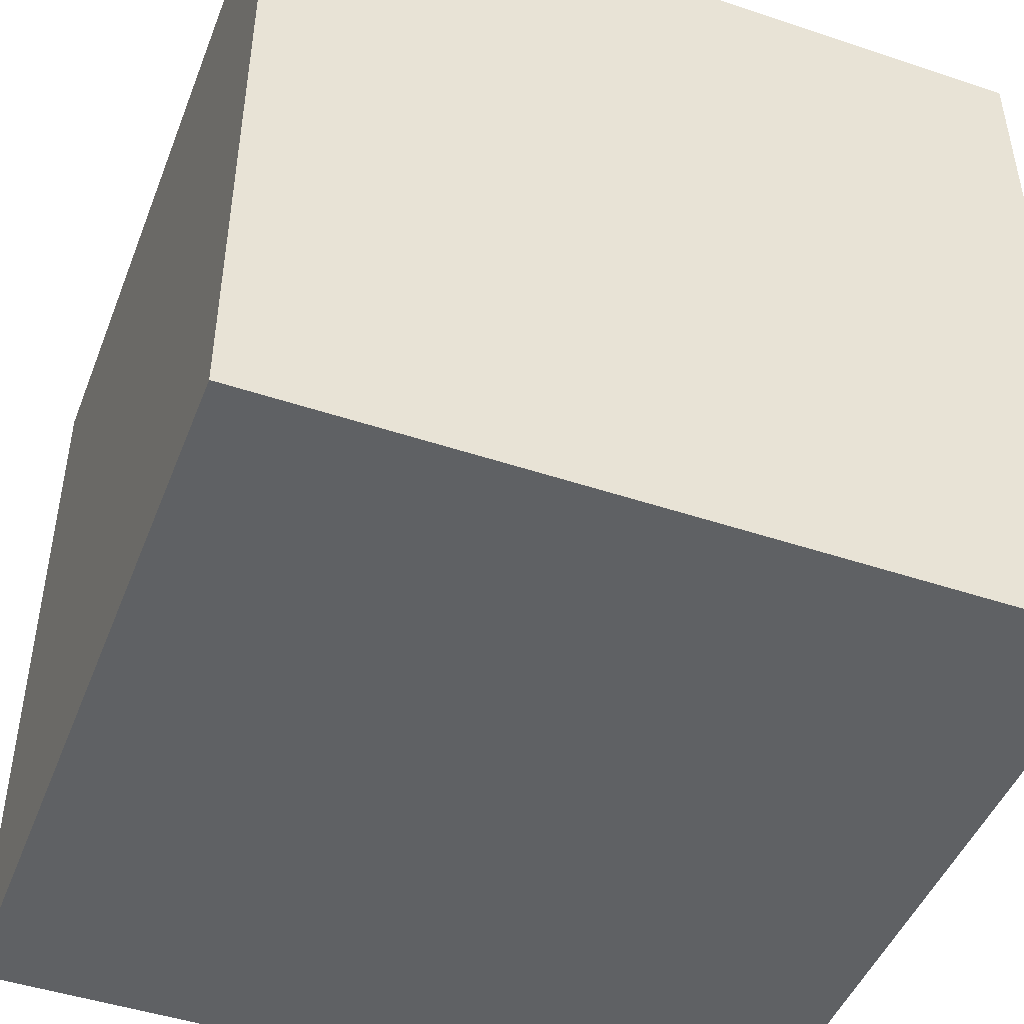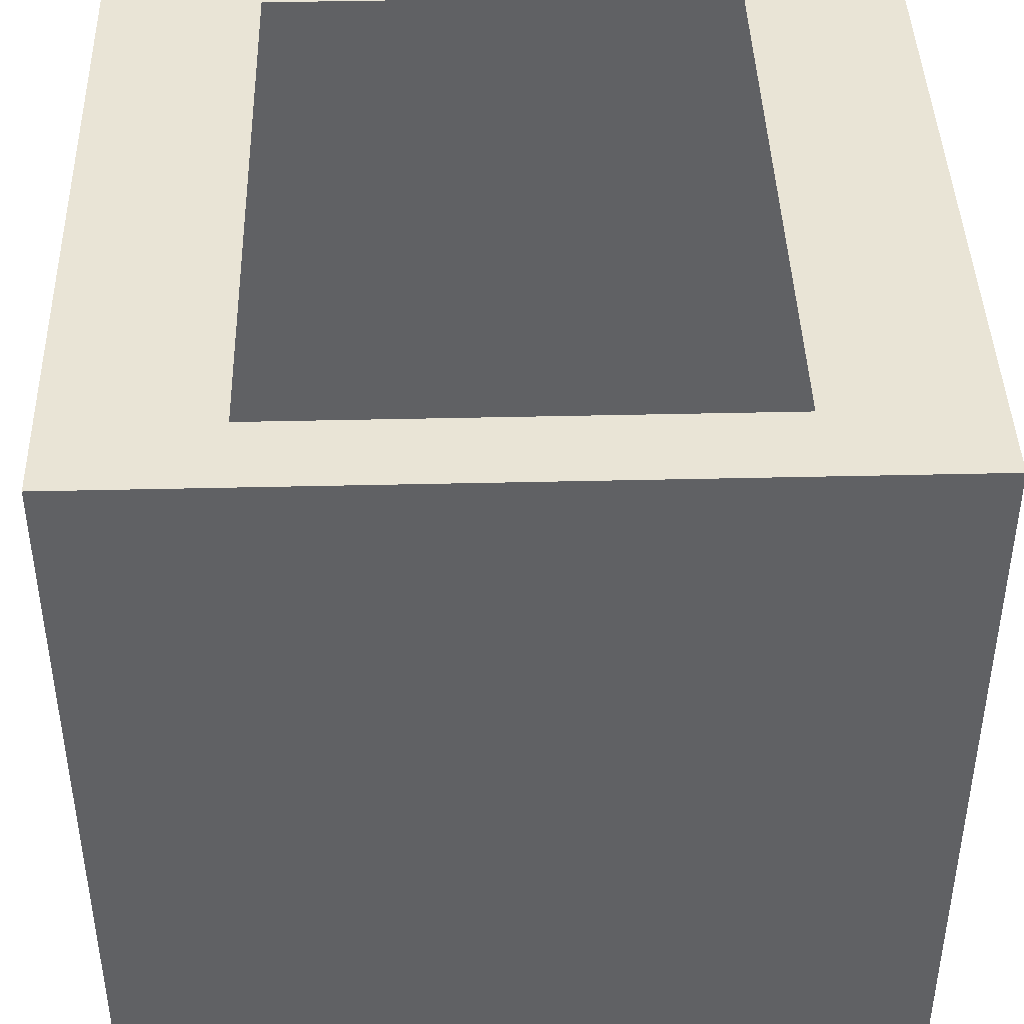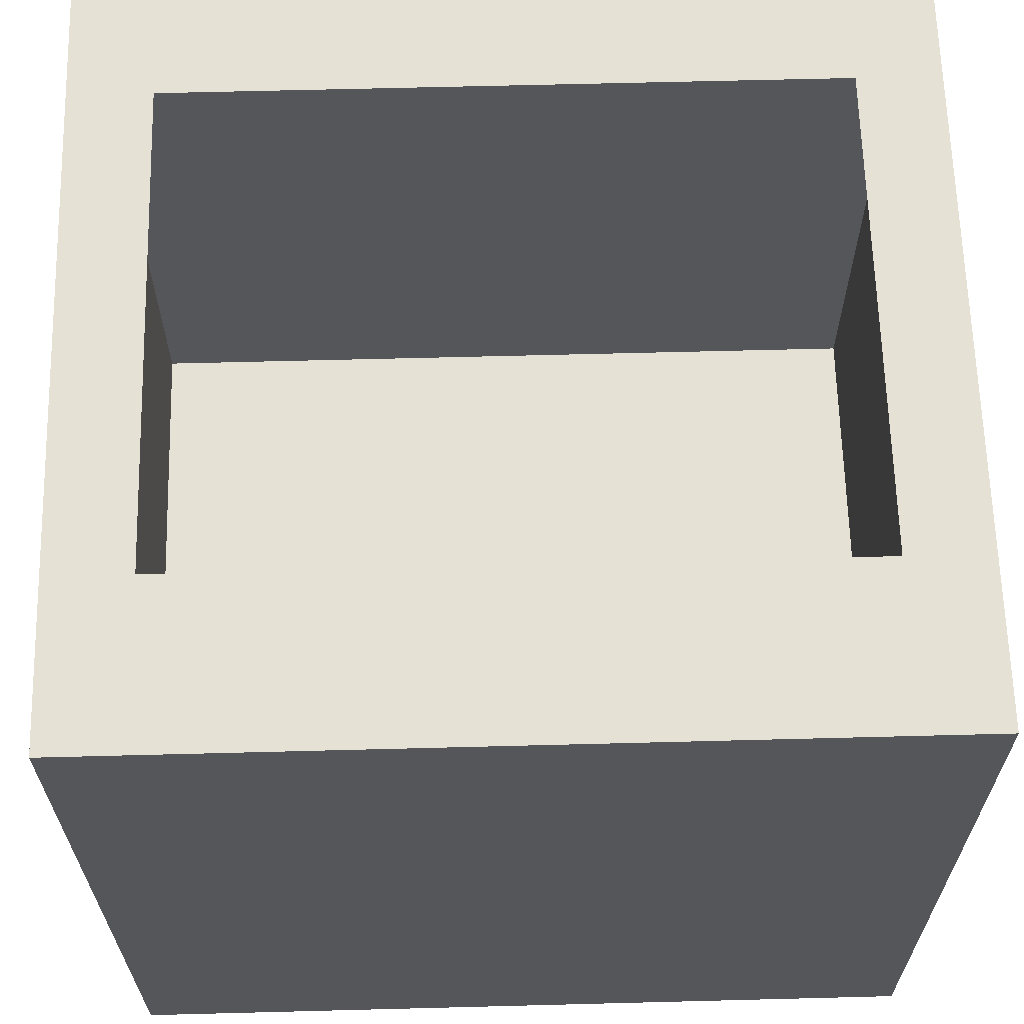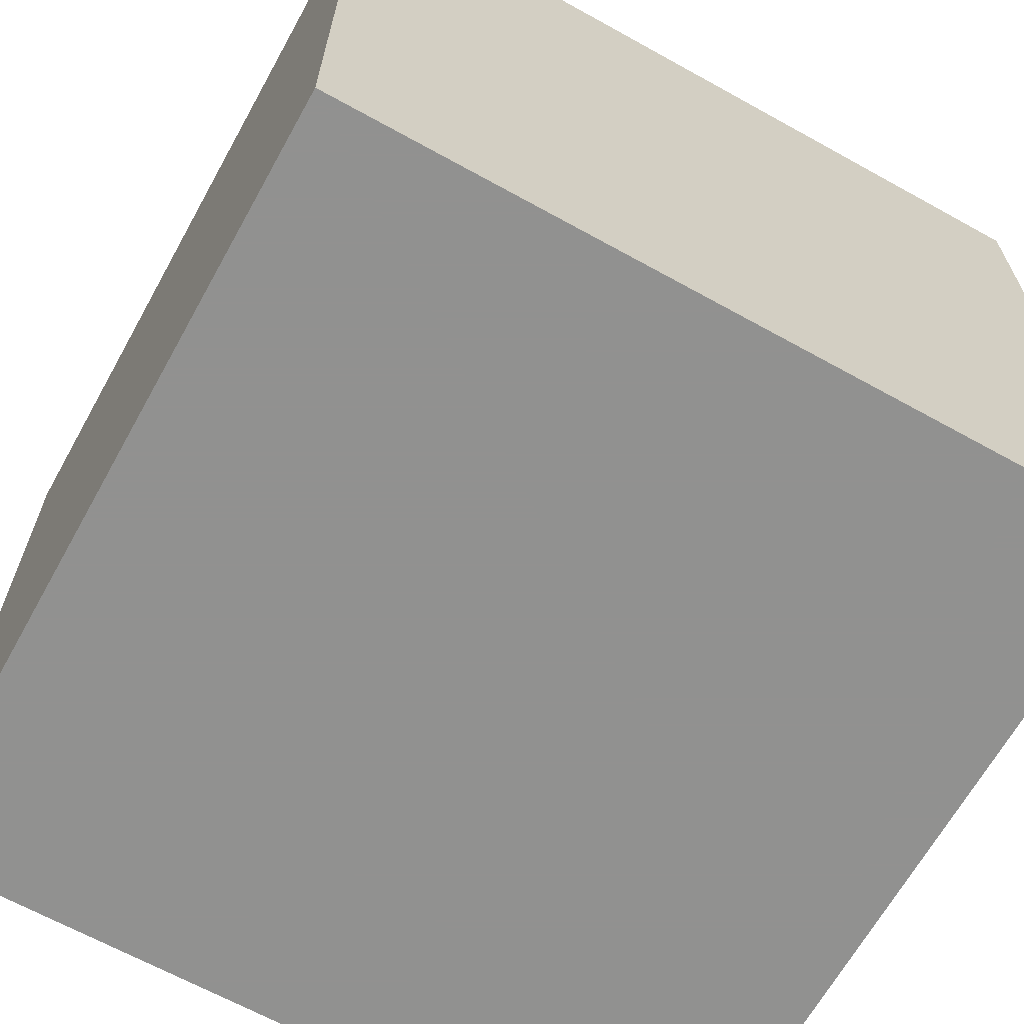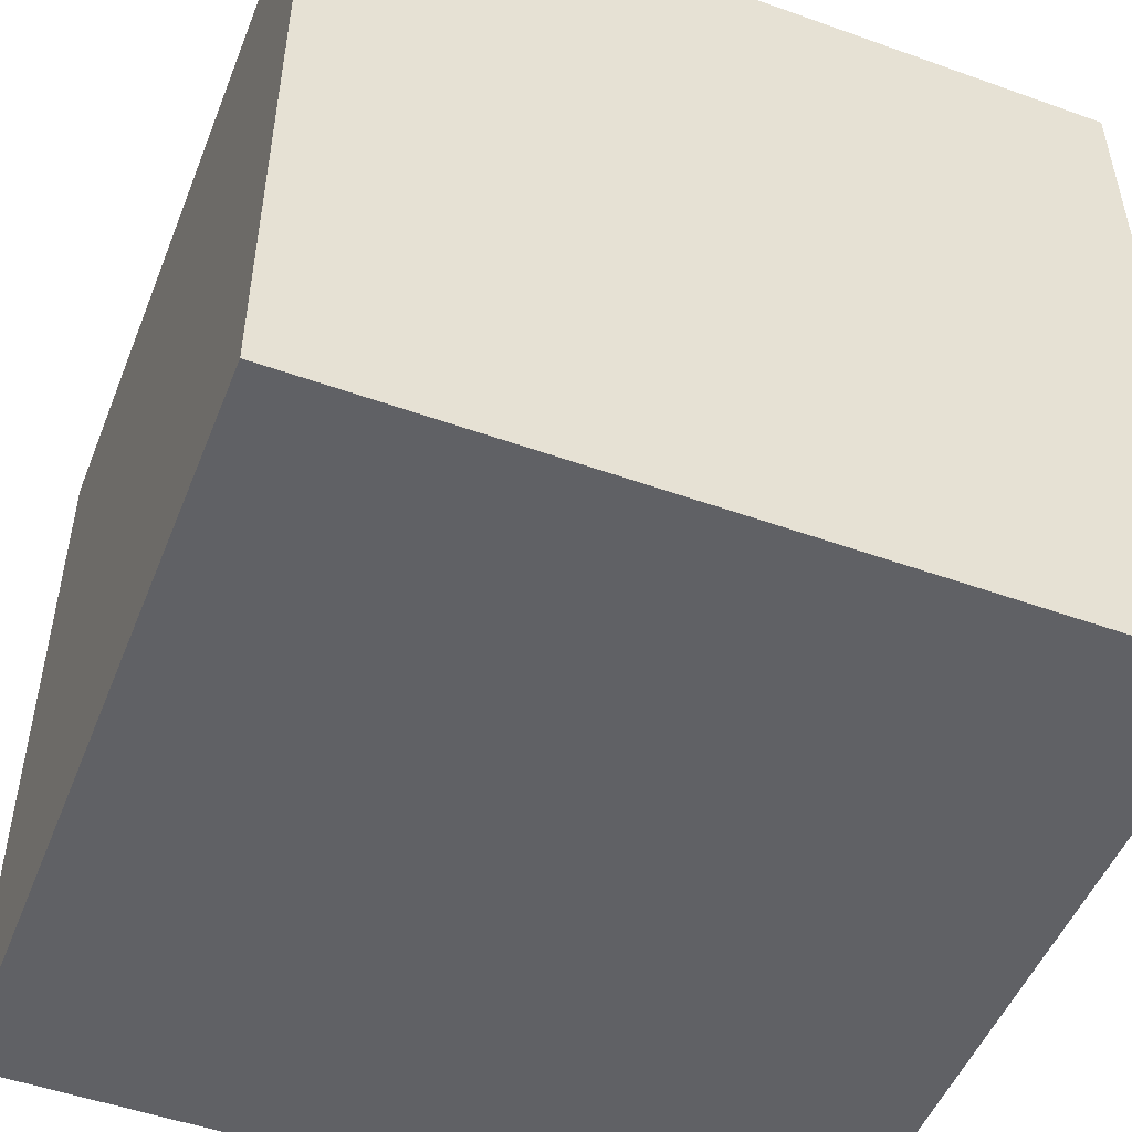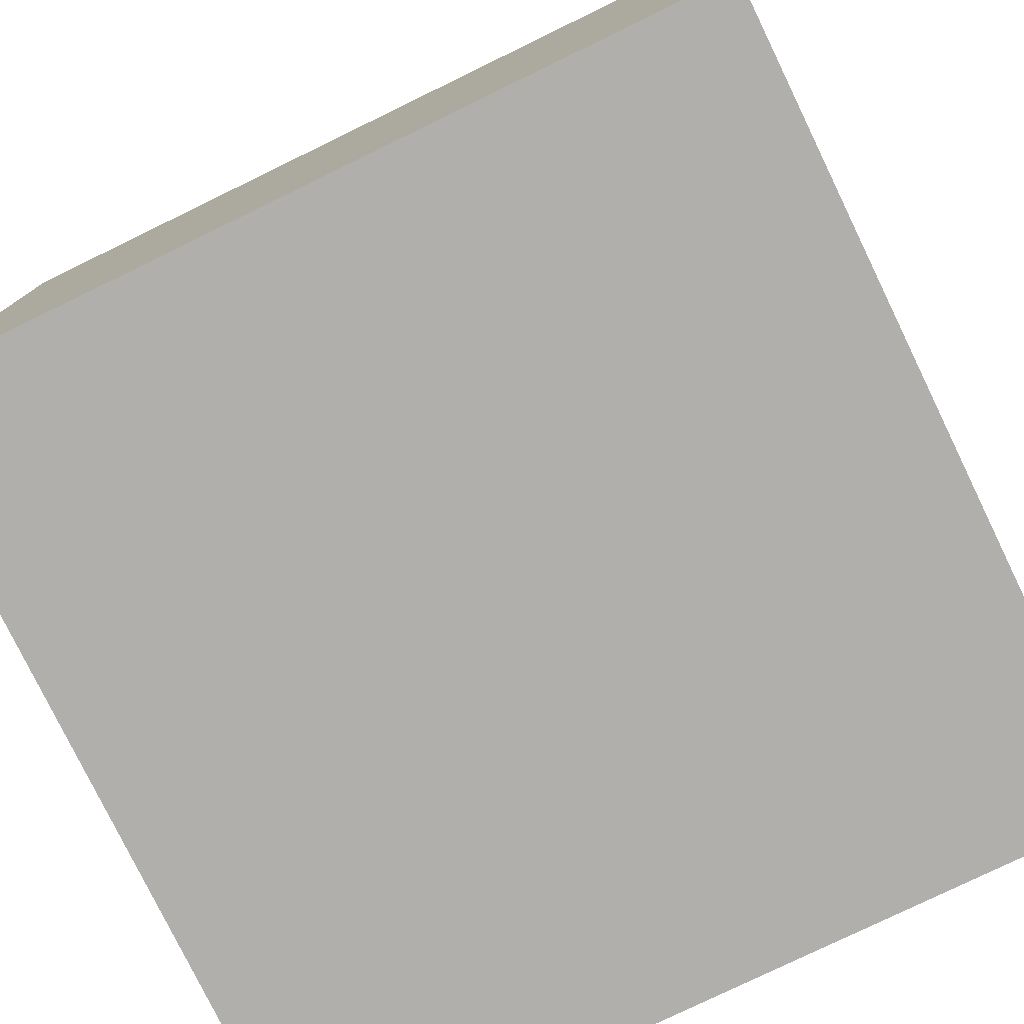
<metadata>
{"format":"obj","ext":"obj","renderer":"f3d","projection":"perspective","resolution":1024,"background":"white","views":[{"elev":-46.7,"azim":-20.8,"up":"+Z"},{"elev":42.6,"azim":-1.6,"up":"+Z"},{"elev":64.5,"azim":-91.5,"up":"+Z"},{"elev":-66.0,"azim":60.9,"up":"+Z"},{"elev":-50.4,"azim":158.6,"up":"+Z"},{"elev":-78.3,"azim":115.9,"up":"+Z"}]}
</metadata>
<code>
v -0.5 -0.5 0.5
v -0.5 -0.5 -0.5
v -0.5 0.5 -0.5
v -0.5 0.5 0.5
v 0.5 -0.5 0.5
v 0.5 -0.5 -0.5
v 0.5 0.5 -0.5
v 0.5 0.5 0.5
v -0.3 0.275 0.5
v 0.3 -0.4 0.5
v 0.24 -0.4 0.5
v 0.3 0.4 0.5
v 0.24 0.4 0.5
v 0.3 0.32 0.5
v -0.05556 0.4 0.5
v -0.3 0.32 0.5
v 0.3 -0.3 0.5
v -0.3 0.3 0.5
v -0.3 -0.4 0.5
v -0.3 0.2568 0.5
v -0.3 0.4 0.5
v 0.3 -0.275 0.5
v 0.3 -0.295 0.5
f 4 3 2
f 4 2 1
f 2 6 5
f 2 5 1
f 3 7 6
f 3 6 2
f 8 7 3
f 8 3 4
f 8 4 12
f 6 7 8
f 6 8 5
f 4 1 19
f 9 18 4
f 9 4 20
f 1 5 10
f 5 8 12
f 21 4 16
f 15 4 21
f 4 15 13
f 12 4 13
f 5 12 14
f 1 10 11
f 4 18 16
f 1 11 19
f 20 4 19
f 17 10 5
f 22 5 14
f 23 5 22
f 23 17 5

</code>
